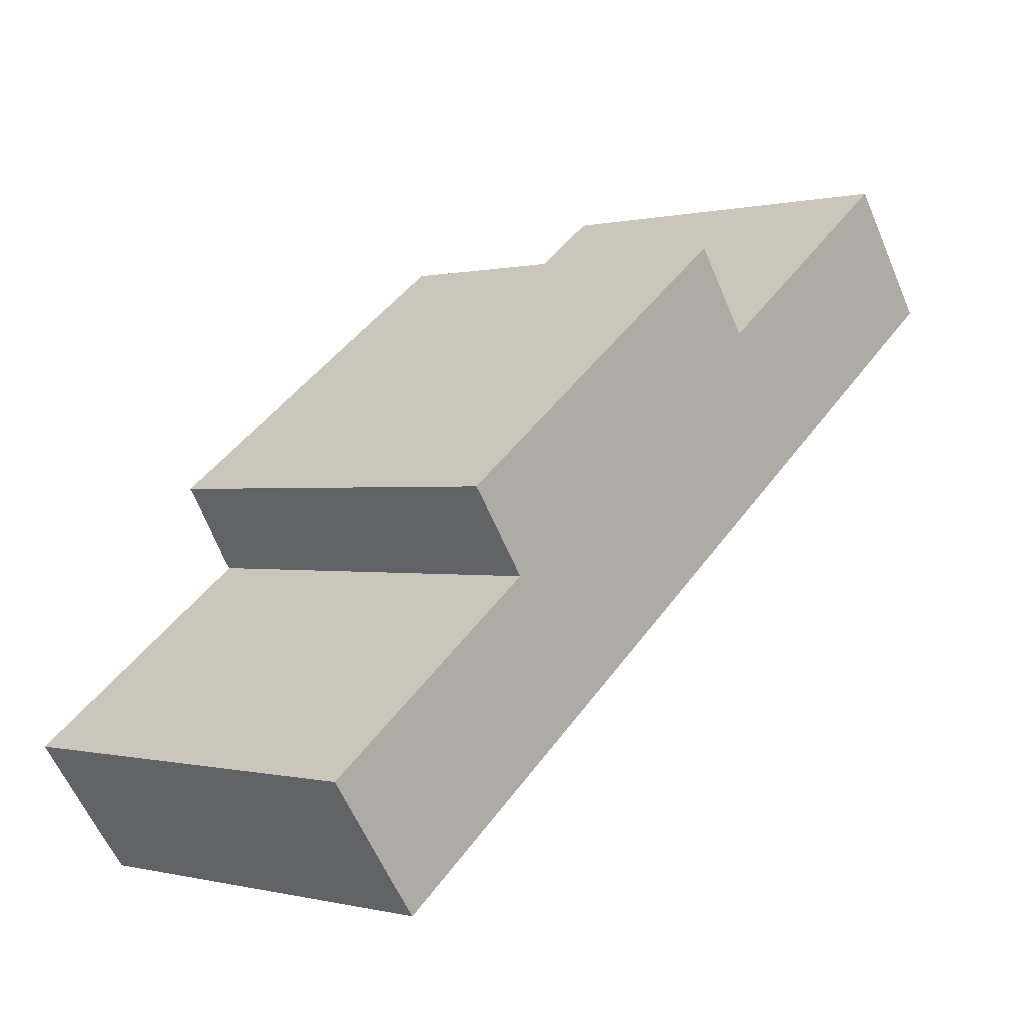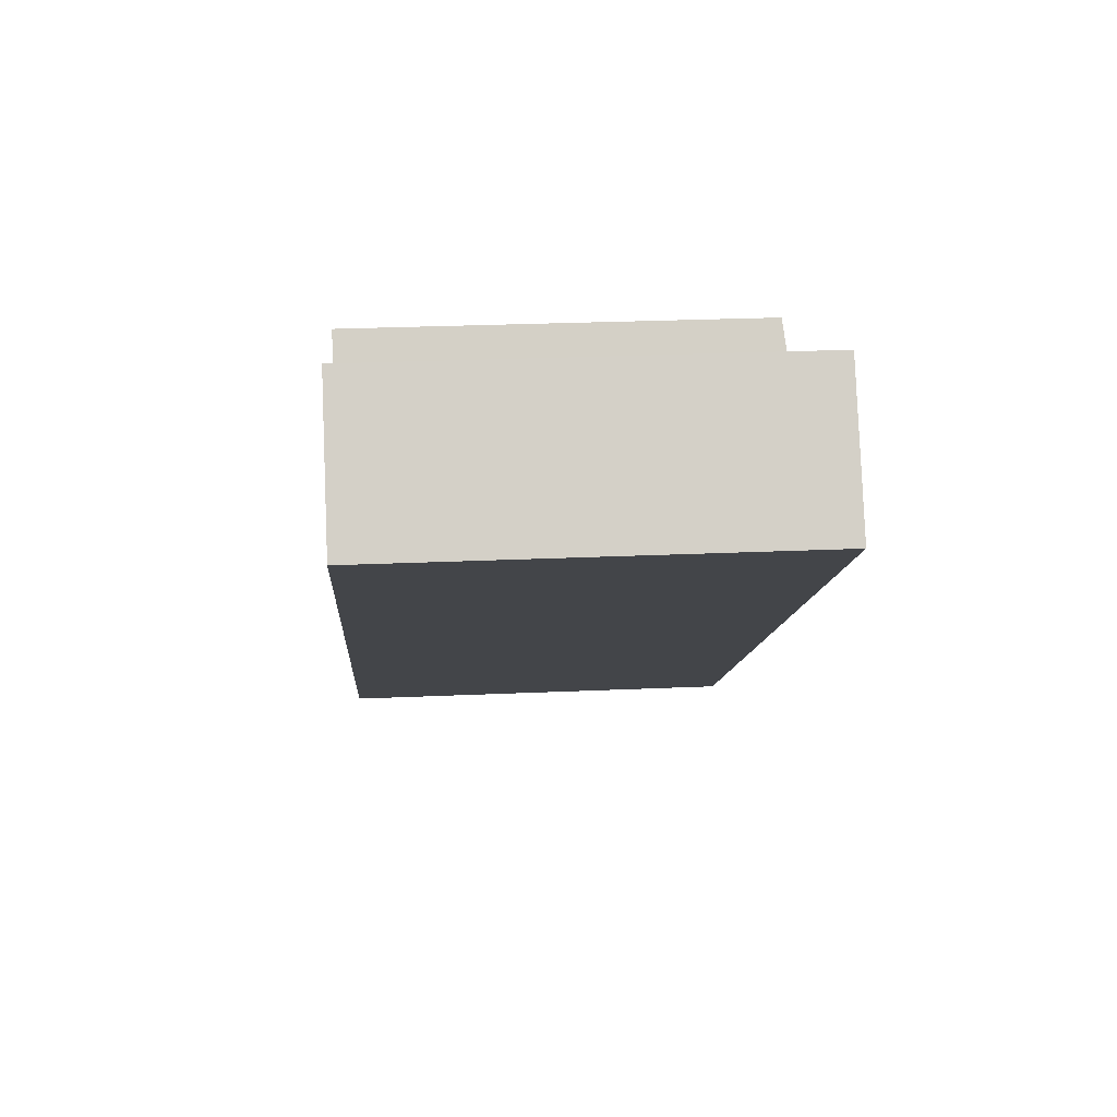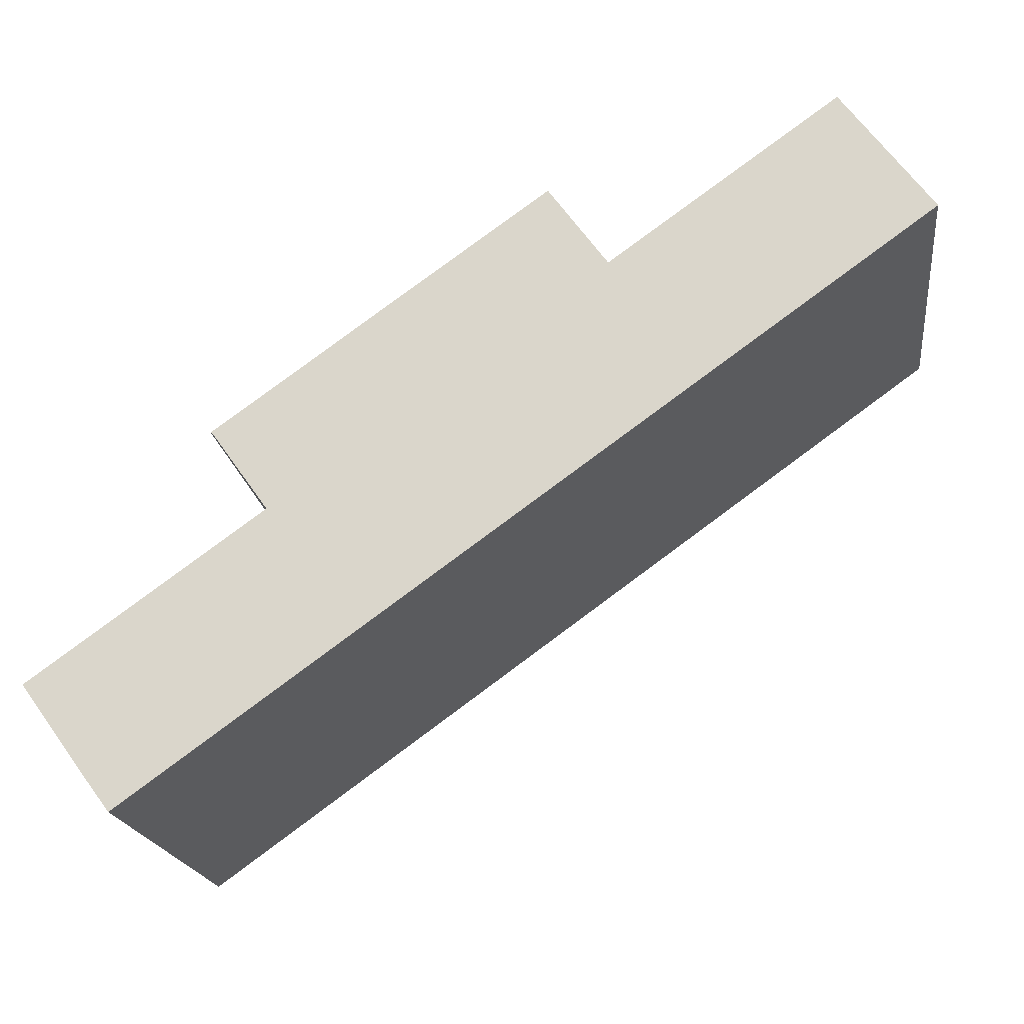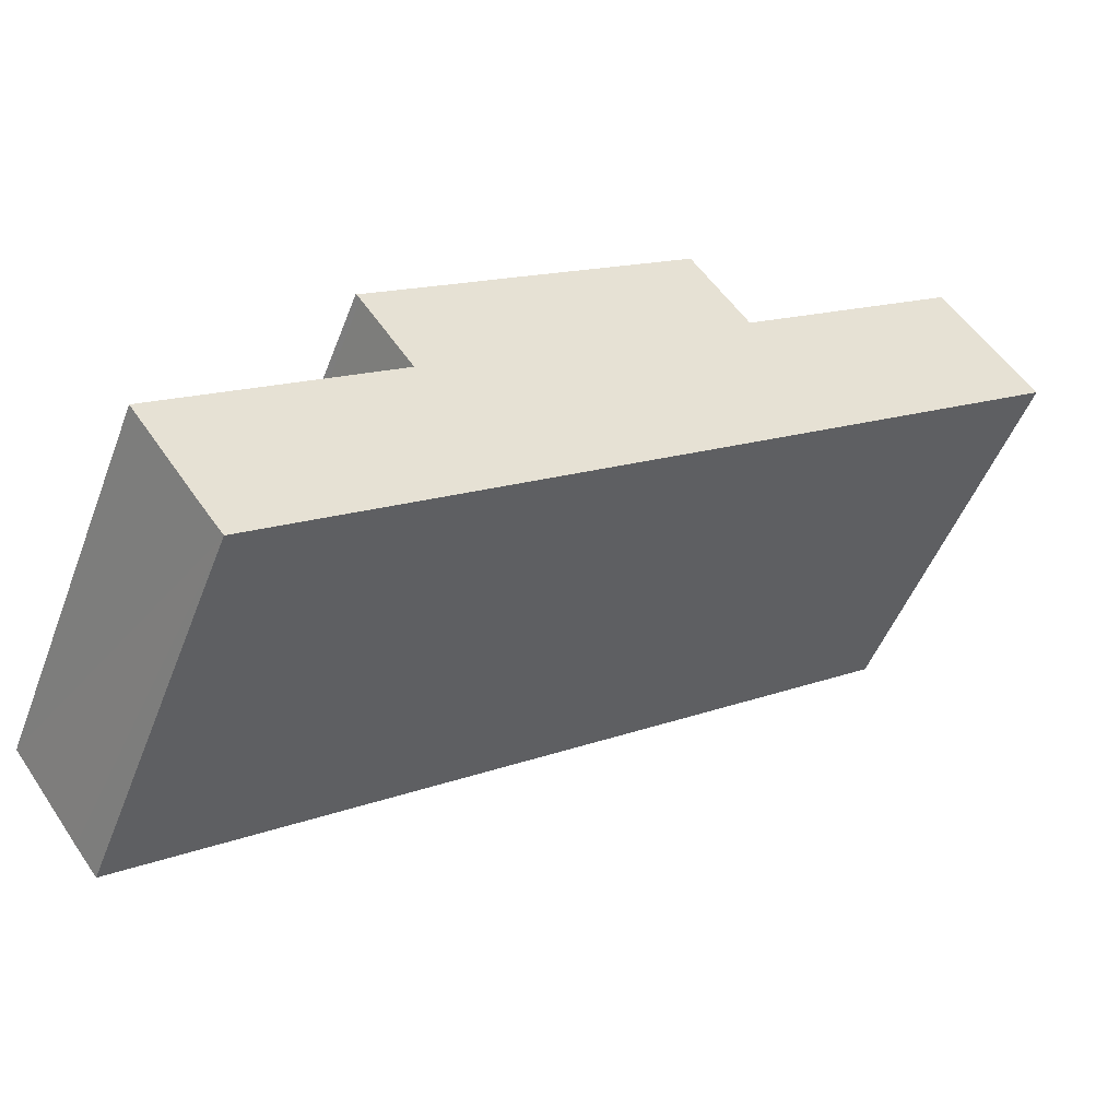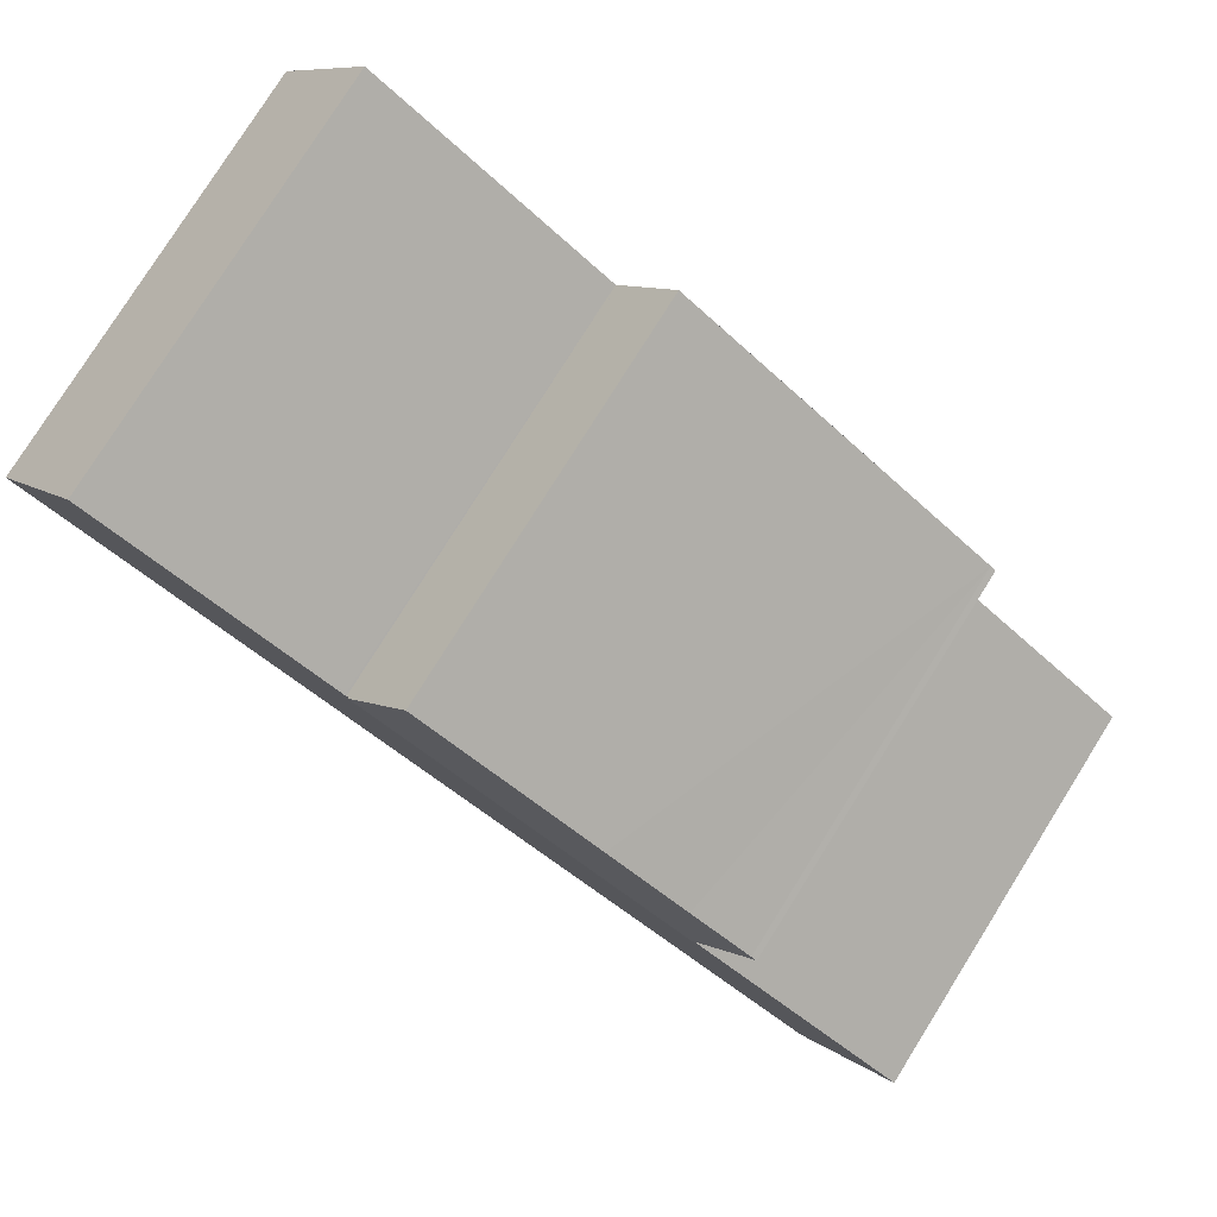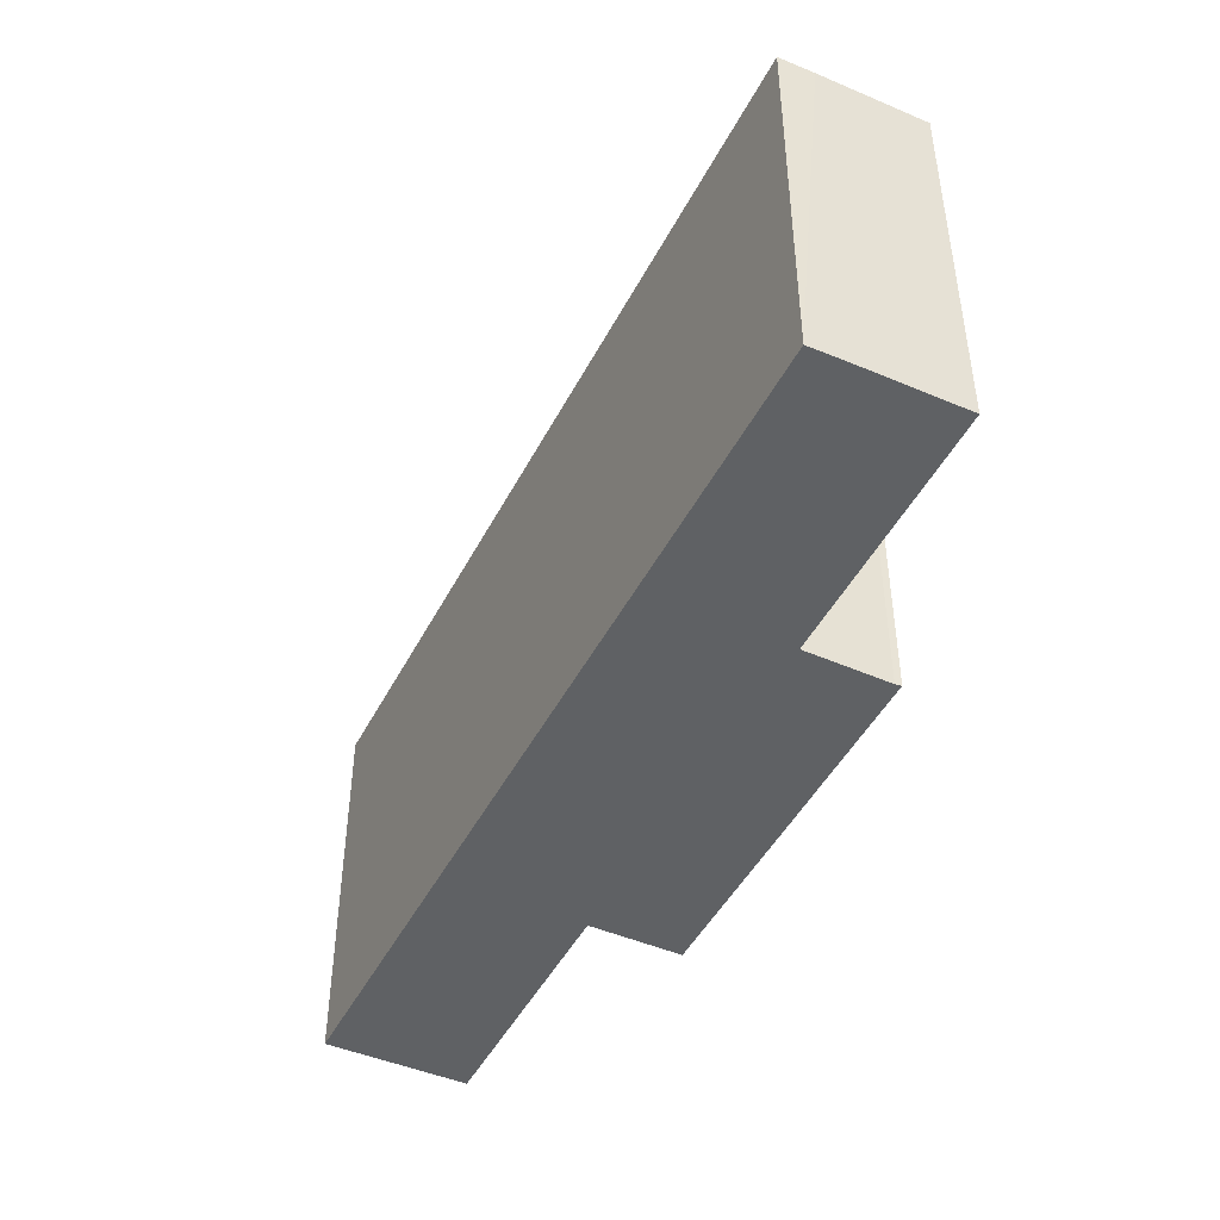
<metadata>
{"format":"obj","ext":"obj","renderer":"f3d","projection":"perspective","resolution":1024,"background":"white","views":[{"elev":0.1,"azim":-47.5,"up":"+Z"},{"elev":26.8,"azim":86.0,"up":"+Z"},{"elev":-19.3,"azim":7.3,"up":"+Z"},{"elev":-50.2,"azim":-20.7,"up":"+Z"},{"elev":78.9,"azim":-147.9,"up":"+Z"},{"elev":-46.1,"azim":-152.0,"up":"+Y"}]}
</metadata>
<code>
v  2.043 12.11 -2.805
v  9.488 12.11 1.194
v  2.719 12.11 -3.706
v  0 12.11 7.413e-16
v  6.693 12.11 4.85
v  19.48 12.11 8.424
v  6.78 12.11 4.912
v  6.839 12.11 4.955
v  6.775 12.11 5.046
v  16.73 12.11 12.1
v  16.66 12.11 12.2
v  26.27 12.11 13.34
v  16.79 12.11 12.14
v  16.9 12.11 12.22
v  23.57 12.11 17.07
v  6.839 -3.034e-16 4.955
v  6.78 -3.008e-16 4.912
v  0 0 0
v  6.693 -2.97e-16 4.85
v  6.775 -3.09e-16 5.046
v  16.66 -7.472e-16 12.2
v  16.73 -7.412e-16 12.1
v  16.9 -7.486e-16 12.22
v  23.57 -1.045e-15 17.07
v  16.79 -7.435e-16 12.14
v  2.719 2.269e-16 -3.706
v  2.043 1.718e-16 -2.805
v  26.27 -8.168e-16 13.34
v  19.48 -5.158e-16 8.424
v  9.488 -7.311e-17 1.194
v  5.262 11.86 7.493
v  5.235 11.88 7.226
v  5.093 11.86 7.378
v  16.66 12.14 12.2
v  6.775 12.14 5.046
v  7.125 11.86 8.839
v  9.598 11.86 10.65
v  14.98 11.86 14.55
v  5.262 -4.588e-16 7.493
v  14.98 -8.911e-16 14.55
v  7.125 -5.412e-16 8.839
v  9.598 -6.521e-16 10.65
v  5.093 -4.518e-16 7.378
v  5.235 -4.425e-16 7.226
g defaultobject
f 1 2 3
f 2 1 4
f 2 4 5
f 2 5 6
f 6 5 7
f 6 7 8
f 6 8 9
f 6 9 10
f 10 9 11
f 10 12 6
f 12 10 13
f 12 13 14
f 12 14 15
f 7 16 8
f 16 7 5
f 16 5 4
f 16 4 17
f 17 4 18
f 17 18 19
f 20 11 9
f 11 20 21
f 22 13 10
f 13 22 14
f 14 22 15
f 15 22 23
f 15 23 24
f 23 22 25
f 16 9 8
f 9 16 20
f 26 1 3
f 1 26 4
f 4 26 18
f 18 26 27
f 21 10 11
f 10 21 22
f 24 12 15
f 12 24 28
f 28 6 12
f 6 28 29
f 6 29 2
f 2 29 30
f 2 30 3
f 3 30 26
f 28 22 29
f 22 28 25
f 25 28 23
f 23 28 24
f 30 27 26
f 27 30 18
f 18 30 19
f 19 30 29
f 19 29 17
f 17 29 16
f 16 29 20
f 20 29 22
f 20 22 21
f 31 32 33
f 32 34 35
f 34 32 31
f 34 31 36
f 34 36 37
f 34 37 38
f 39 36 31
f 36 39 37
f 37 39 38
f 38 39 40
f 40 39 41
f 40 41 42
f 33 39 31
f 39 33 43
f 38 21 34
f 21 38 40
f 21 35 34
f 35 21 20
f 20 32 35
f 32 20 44
f 44 33 32
f 33 44 43
f 43 44 39
f 42 21 40
f 21 42 20
f 20 42 41
f 20 41 39
f 20 39 44

</code>
